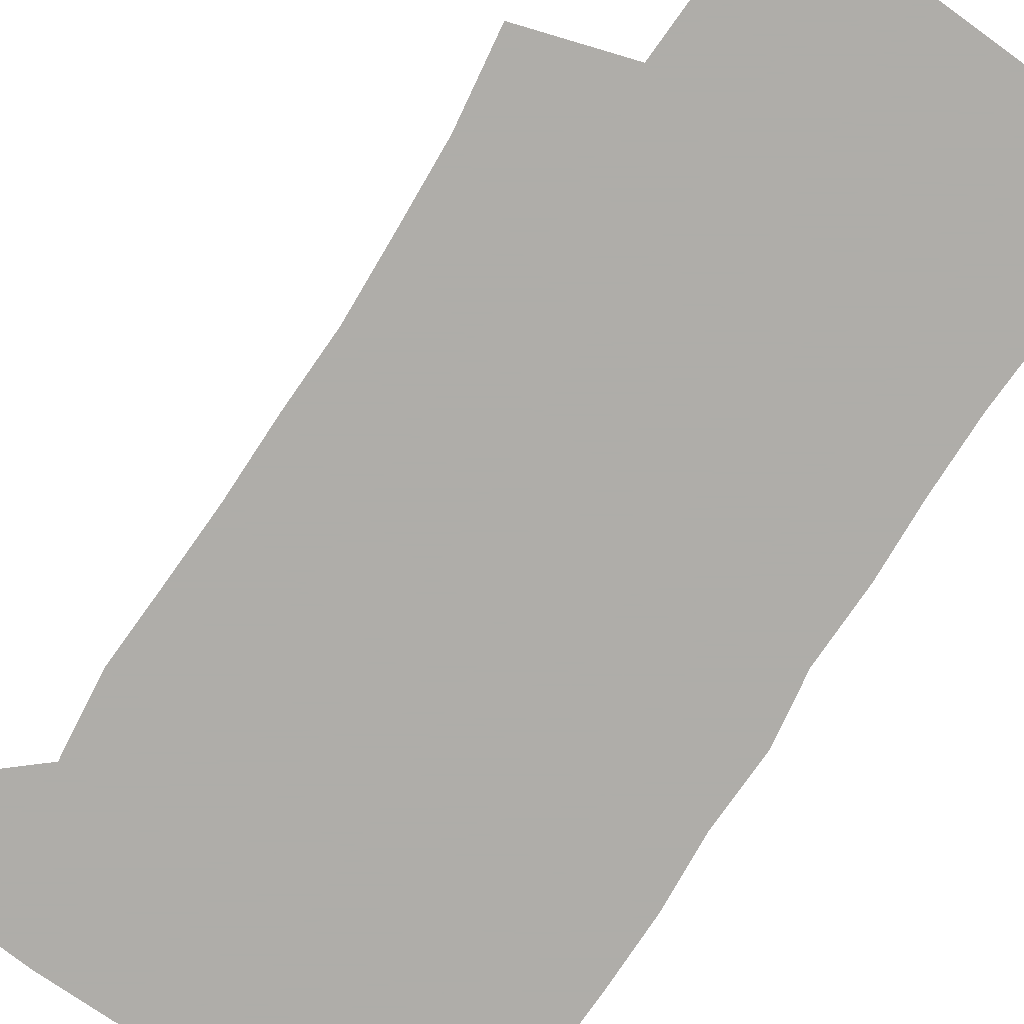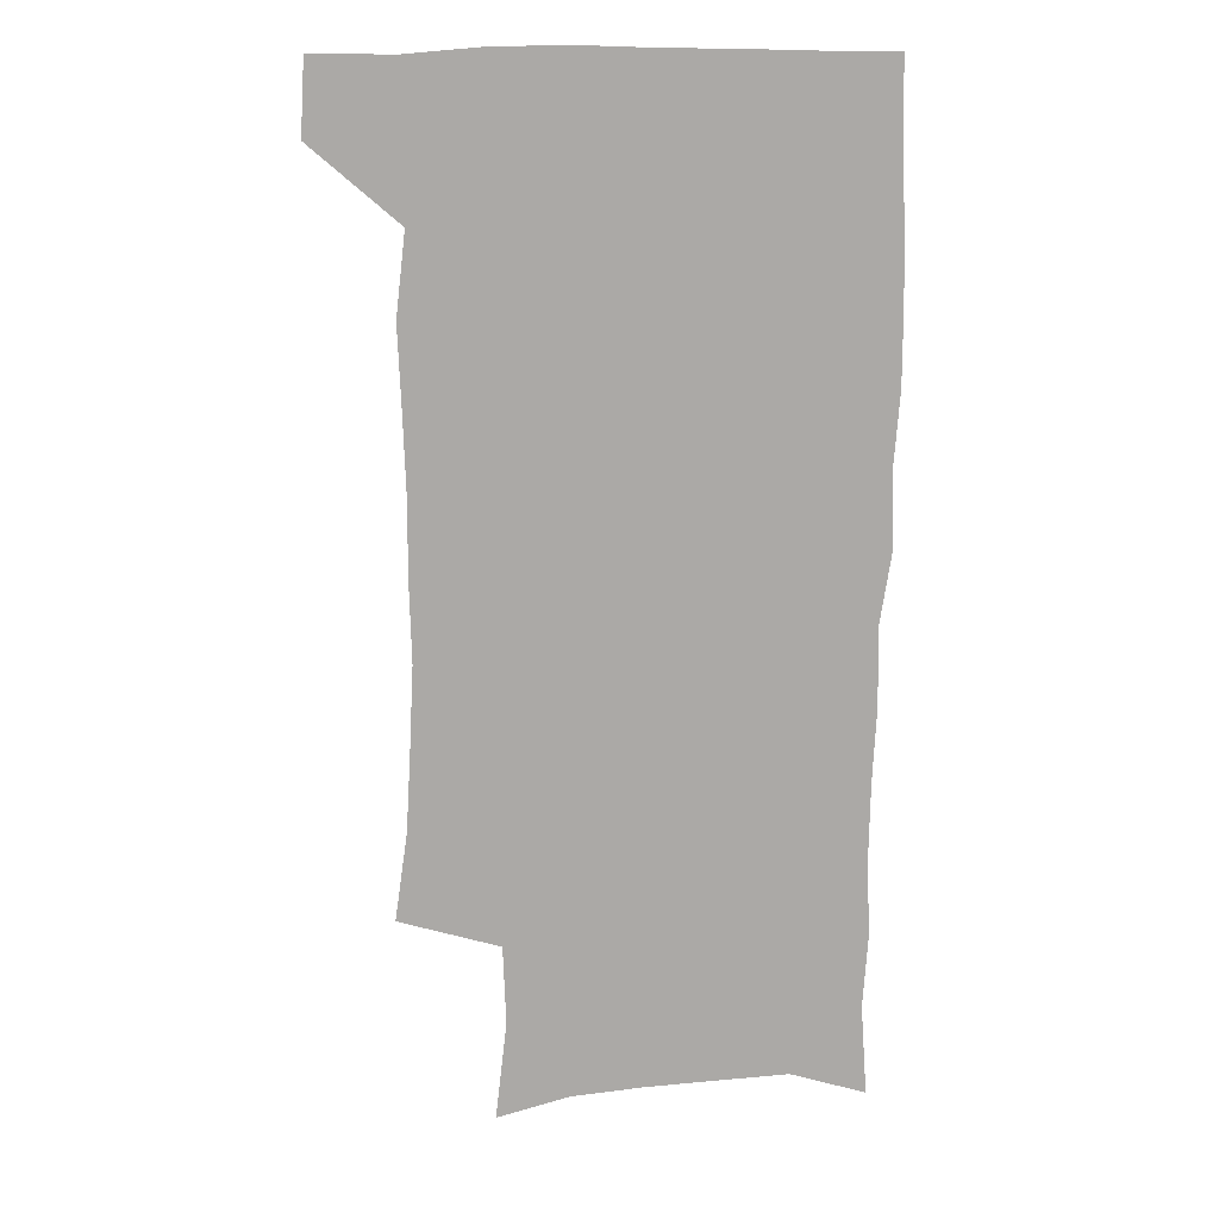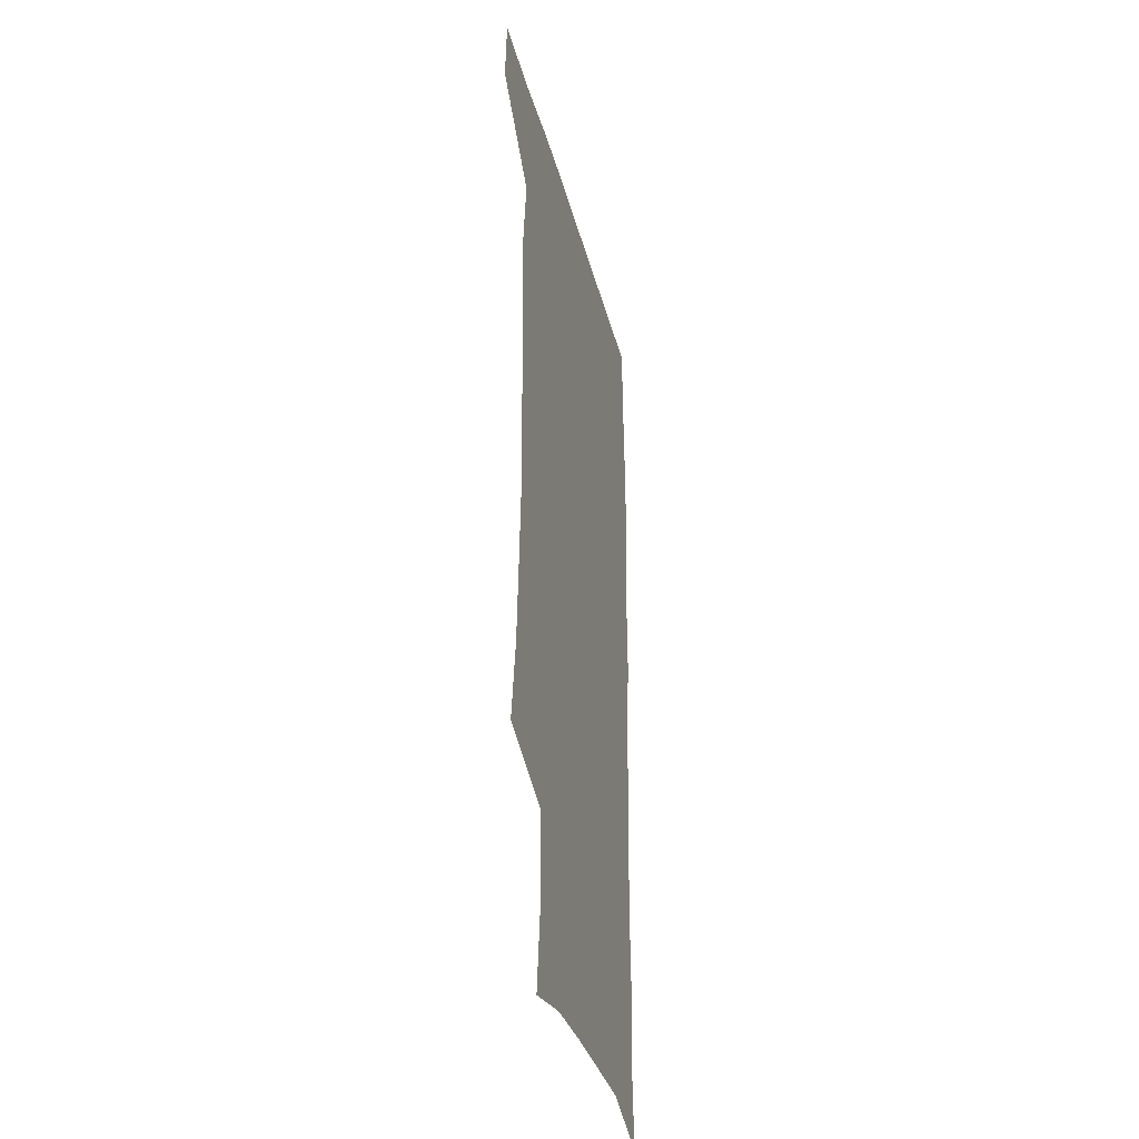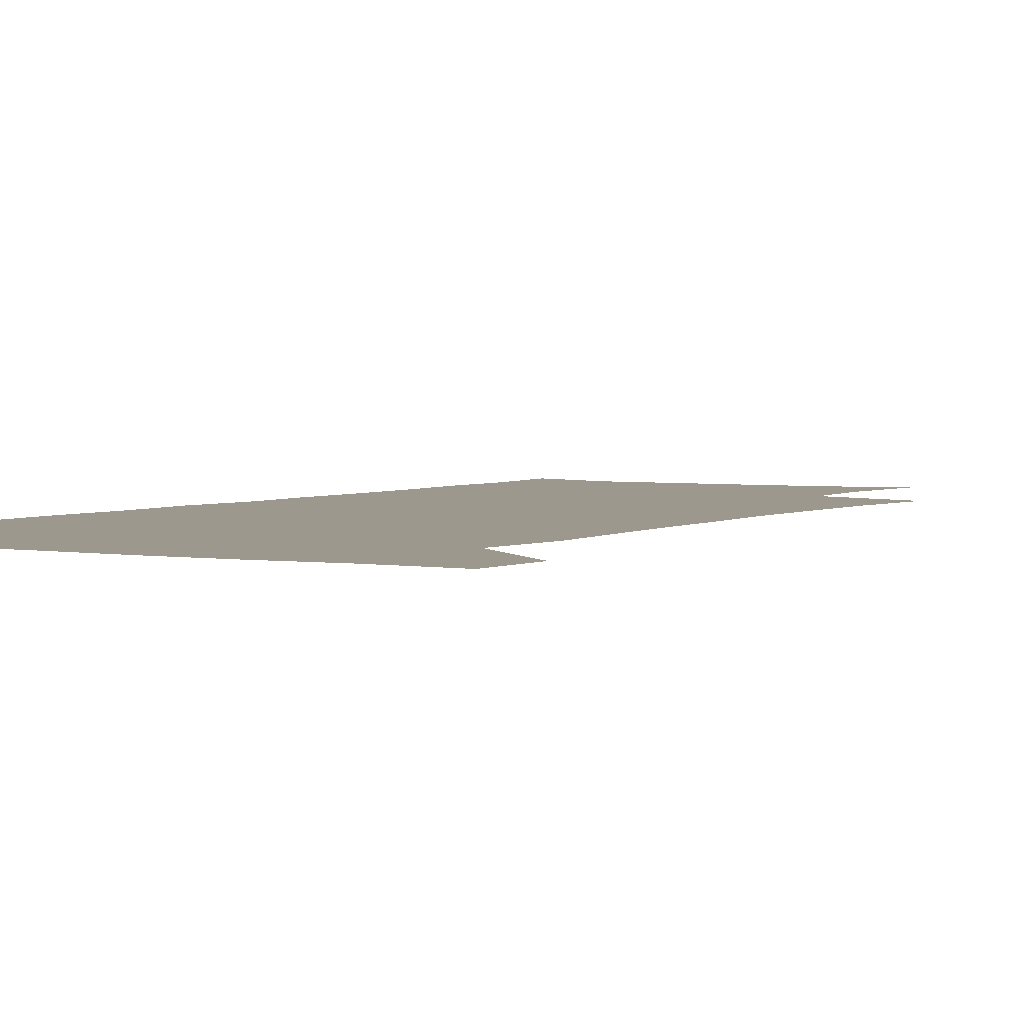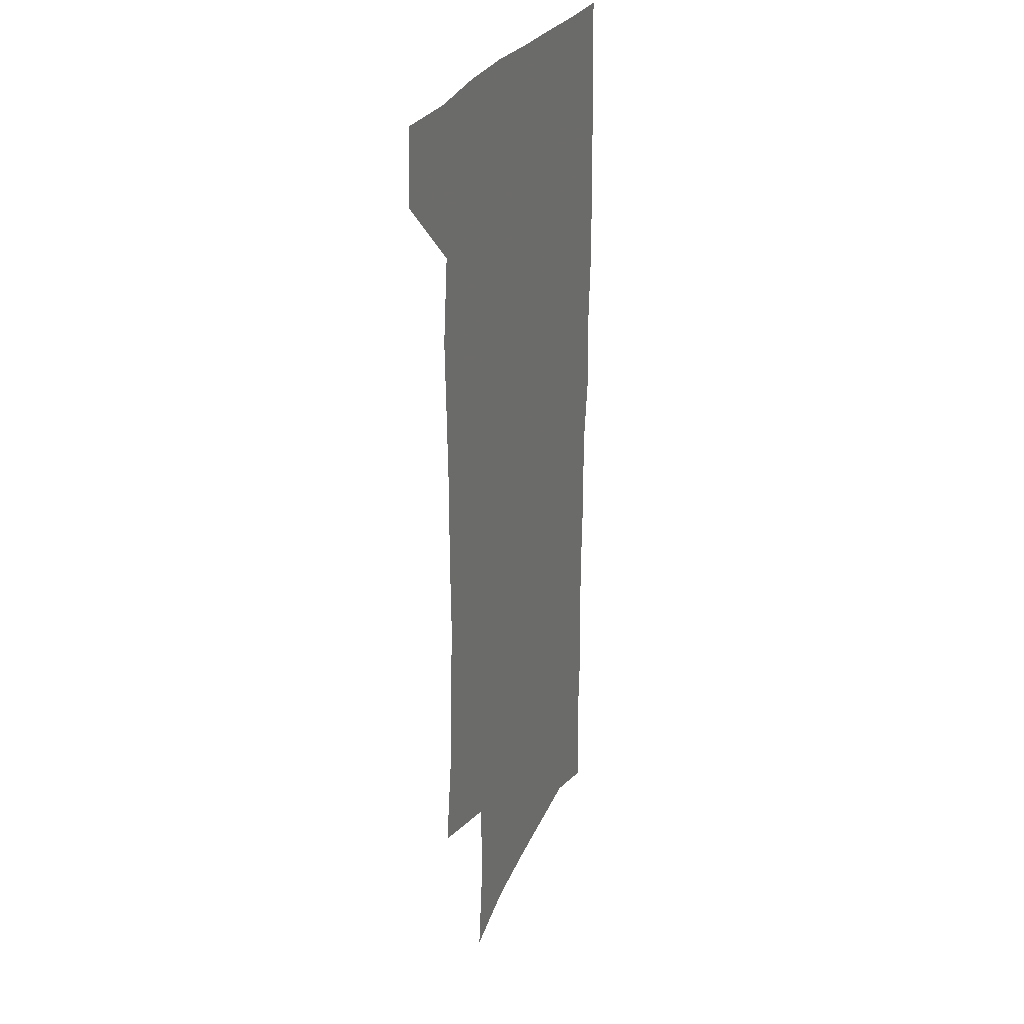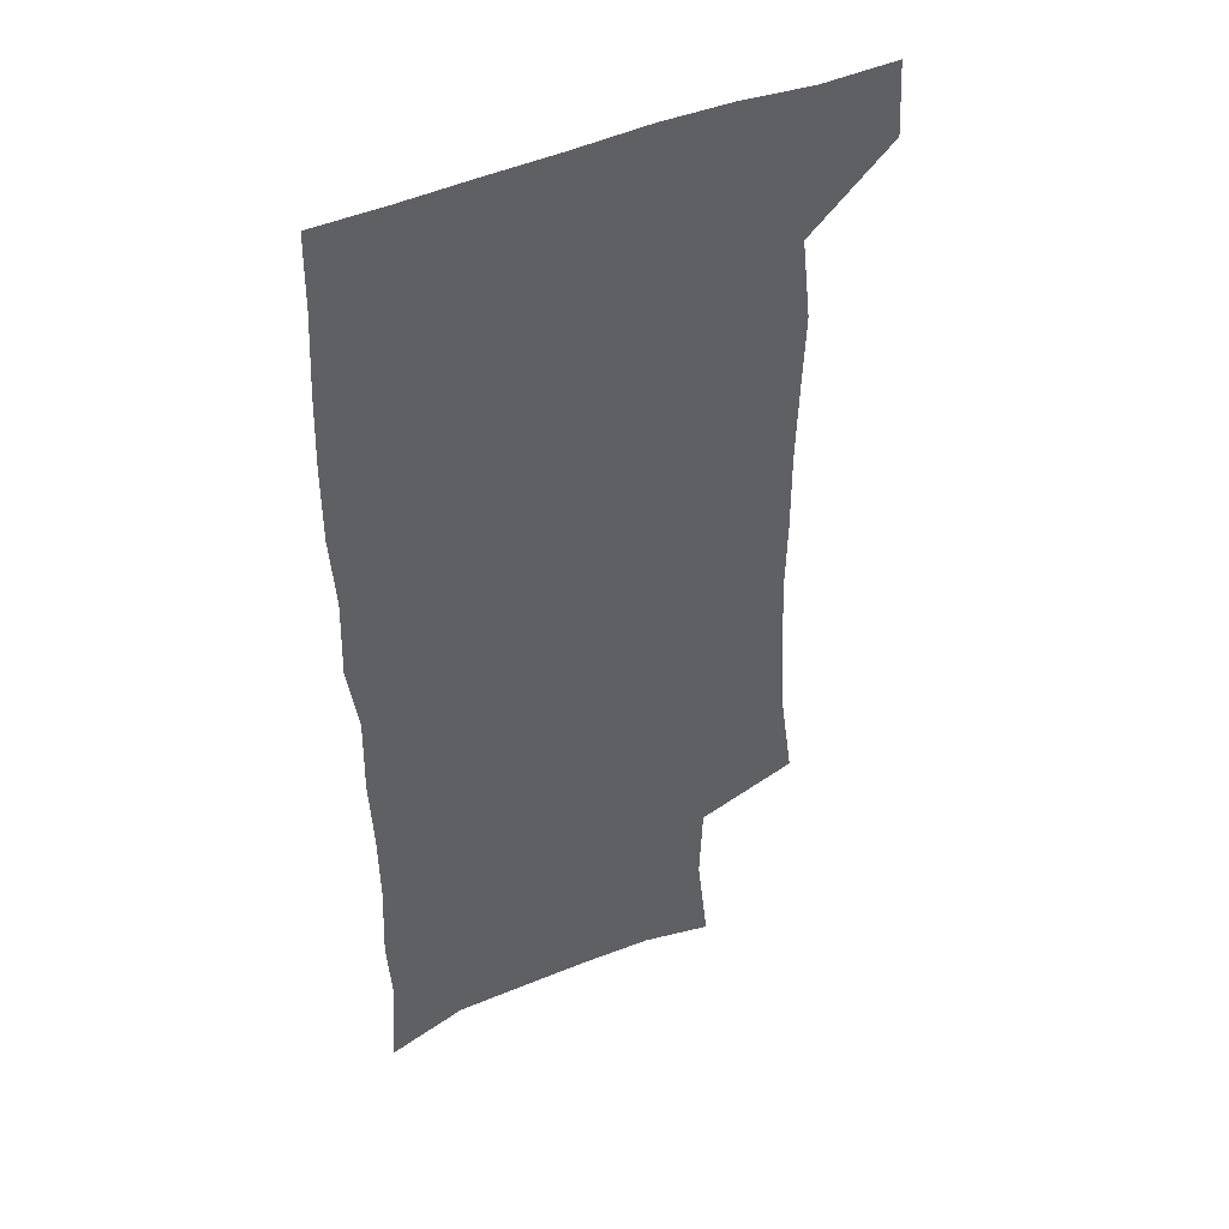
<metadata>
{"format":"obj","ext":"obj","renderer":"f3d","projection":"perspective","resolution":1024,"background":"white","views":[{"elev":-77.2,"azim":-33.4,"up":"+Z"},{"elev":14.8,"azim":-6.5,"up":"+Y"},{"elev":-36.0,"azim":-76.0,"up":"+Y"},{"elev":3.2,"azim":-150.2,"up":"+Z"},{"elev":26.4,"azim":-70.0,"up":"+Y"},{"elev":43.1,"azim":152.1,"up":"+Y"}]}
</metadata>
<code>
v 477.5 538.8 0
v 479.2 568.4 0
v 503.5 247.6 0
v 508.6 283.1 0
v 510.4 315.3 0
v 512 348.4 0
v 511.2 379.9 0
v 511.3 412.5 0
v 510.2 444.3 0
v 508.9 475.5 0
v 512.7 508.5 0
v 510.9 538.7 0
v 511.4 567.9 0
v 540.6 163.8 0
v 545.2 203.5 0
v 543.9 235.2 0
v 547.4 271 0
v 548.4 302.5 0
v 546.7 331.3 0
v 547.4 362.7 0
v 546.9 392.4 0
v 545.5 421.6 0
v 544.7 451.4 0
v 545 481.2 0
v 544.7 510.1 0
v 544.8 538.6 0
v 540.9 570.4 0
v 569.7 171.3 0
v 575 215.2 0
v 575.8 247.8 0
v 576.4 279.1 0
v 575.7 307.8 0
v 576 338.6 0
v 576.4 369.1 0
v 575 396.3 0
v 574.4 425.2 0
v 574.8 455 0
v 574.5 483.1 0
v 574.4 511.1 0
v 574.4 538.6 0
v 570.9 571 0
v 598.7 173.7 0
v 601.3 216.3 0
v 602.3 251.5 0
v 602.5 281.6 0
v 602.6 311.3 0
v 602.4 339.8 0
v 602.4 369.6 0
v 602.7 399.5 0
v 602.5 427.4 0
v 602.6 456.4 0
v 602.5 484.1 0
v 602.8 512 0
v 602.4 540 0
v 601.5 569.9 0
v 627.8 174.9 0
v 627.8 217.4 0
v 628.1 249.7 0
v 628.8 278.7 0
v 628.4 311.6 0
v 628.6 341.2 0
v 628.9 370.4 0
v 629.3 399.1 0
v 629.8 427.1 0
v 629.9 455.9 0
v 630.1 484.2 0
v 630.3 512 0
v 630.7 539.6 0
v 631 569.4 0
v 656.5 176.1 0
v 654.7 213.5 0
v 654.8 244.9 0
v 655.4 275 0
v 655.4 306.4 0
v 655.8 336.6 0
v 656.2 366.6 0
v 657.2 395.6 0
v 657.6 425 0
v 658.2 453.9 0
v 659.1 482.4 0
v 659.4 511.1 0
v 659.7 539.7 0
v 660.6 568.7 0
v 687.3 166.4 0
v 684.7 203.2 0
v 686.7 232.5 0
v 685.4 265.1 0
v 685.9 295.8 0
v 687.5 325.8 0
v 687 358 0
v 691.4 386.2 0
v 690.5 418.1 0
v 692.8 447.7 0
v 692.8 478.2 0
v 692 508.8 0
v 690.5 539.1 0
v 690.1 568.6 0
v 691 601 0
f 11 12 1
f 1 12 2
f 12 13 2
f 16 17 3
f 3 17 4
f 17 18 4
f 4 18 5
f 18 19 5
f 5 19 6
f 19 20 6
f 6 20 7
f 20 21 7
f 7 21 8
f 21 22 8
f 8 22 9
f 22 23 9
f 9 23 10
f 23 24 10
f 10 24 11
f 24 25 11
f 11 25 12
f 25 26 12
f 12 26 13
f 26 27 13
f 14 28 15
f 28 29 15
f 15 29 16
f 29 30 16
f 16 30 17
f 30 31 17
f 17 31 18
f 31 32 18
f 18 32 19
f 32 33 19
f 19 33 20
f 33 34 20
f 20 34 21
f 34 35 21
f 21 35 22
f 35 36 22
f 22 36 23
f 36 37 23
f 23 37 24
f 37 38 24
f 24 38 25
f 38 39 25
f 25 39 26
f 39 40 26
f 26 40 27
f 40 41 27
f 28 42 29
f 42 43 29
f 29 43 30
f 43 44 30
f 30 44 31
f 44 45 31
f 31 45 32
f 45 46 32
f 32 46 33
f 46 47 33
f 33 47 34
f 47 48 34
f 34 48 35
f 48 49 35
f 35 49 36
f 49 50 36
f 36 50 37
f 50 51 37
f 37 51 38
f 51 52 38
f 38 52 39
f 52 53 39
f 39 53 40
f 53 54 40
f 40 54 41
f 54 55 41
f 42 56 43
f 56 57 43
f 43 57 44
f 57 58 44
f 44 58 45
f 58 59 45
f 45 59 46
f 59 60 46
f 46 60 47
f 60 61 47
f 47 61 48
f 61 62 48
f 48 62 49
f 62 63 49
f 49 63 50
f 63 64 50
f 50 64 51
f 64 65 51
f 51 65 52
f 65 66 52
f 52 66 53
f 66 67 53
f 53 67 54
f 67 68 54
f 54 68 55
f 68 69 55
f 56 70 57
f 70 71 57
f 57 71 58
f 71 72 58
f 58 72 59
f 72 73 59
f 59 73 60
f 73 74 60
f 60 74 61
f 74 75 61
f 61 75 62
f 75 76 62
f 62 76 63
f 76 77 63
f 63 77 64
f 77 78 64
f 64 78 65
f 78 79 65
f 65 79 66
f 79 80 66
f 66 80 67
f 80 81 67
f 67 81 68
f 81 82 68
f 68 82 69
f 82 83 69
f 70 84 71
f 84 85 71
f 71 85 72
f 85 86 72
f 72 86 73
f 86 87 73
f 73 87 74
f 87 88 74
f 74 88 75
f 88 89 75
f 75 89 76
f 89 90 76
f 76 90 77
f 90 91 77
f 77 91 78
f 91 92 78
f 78 92 79
f 92 93 79
f 79 93 80
f 93 94 80
f 80 94 81
f 94 95 81
f 81 95 82
f 95 96 82
f 82 96 83
f 96 97 83

</code>
